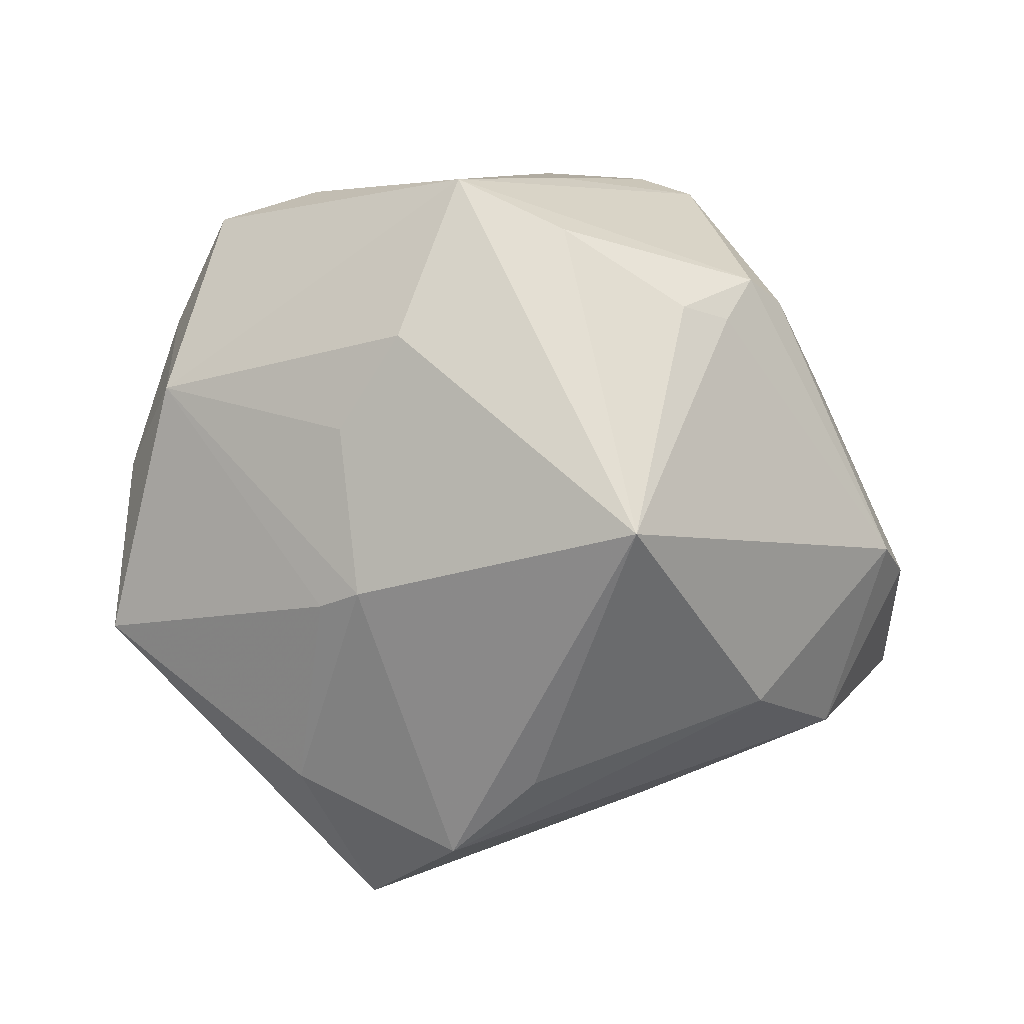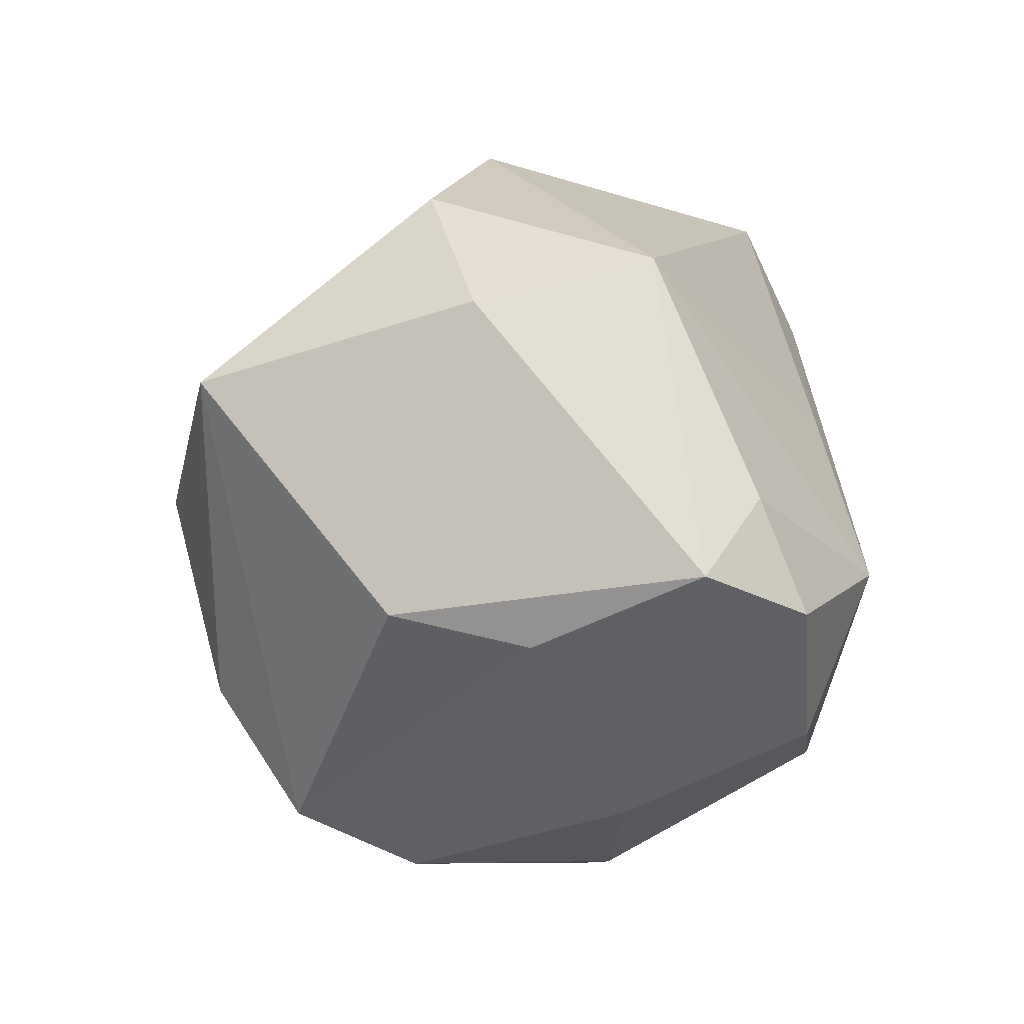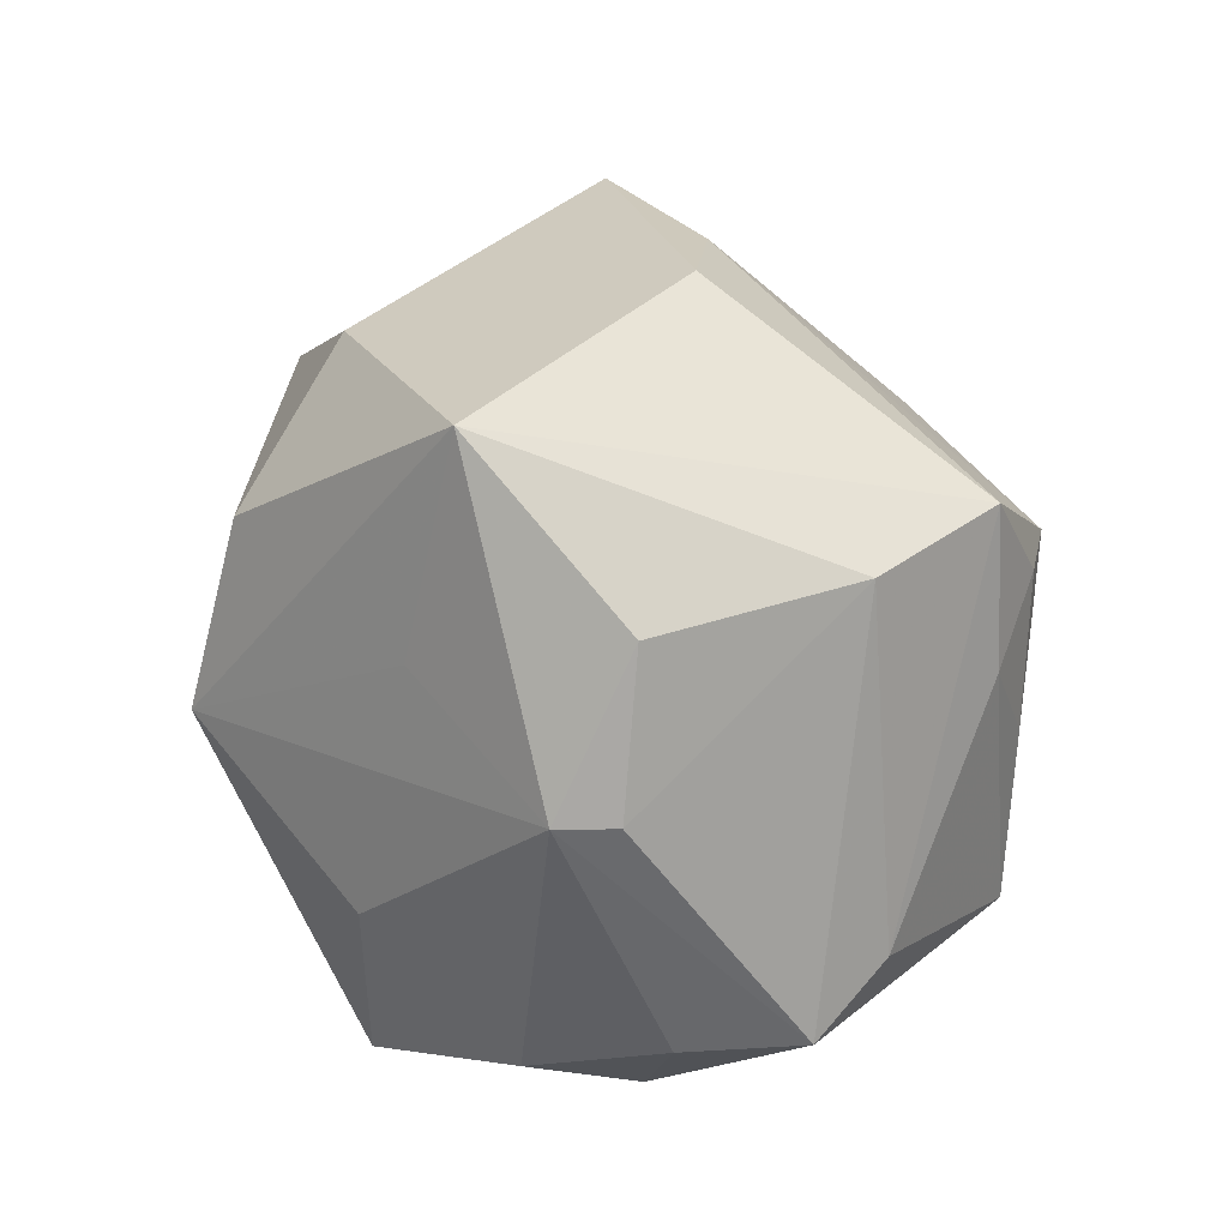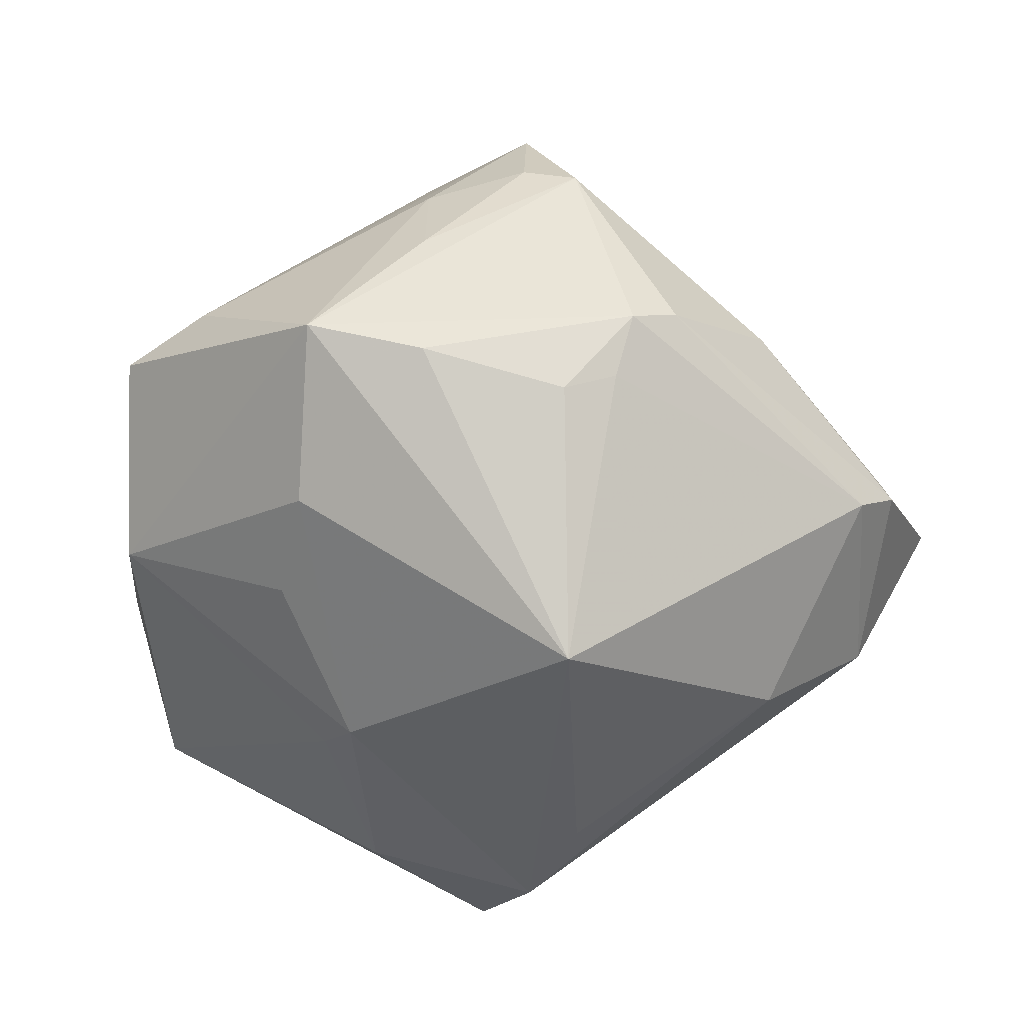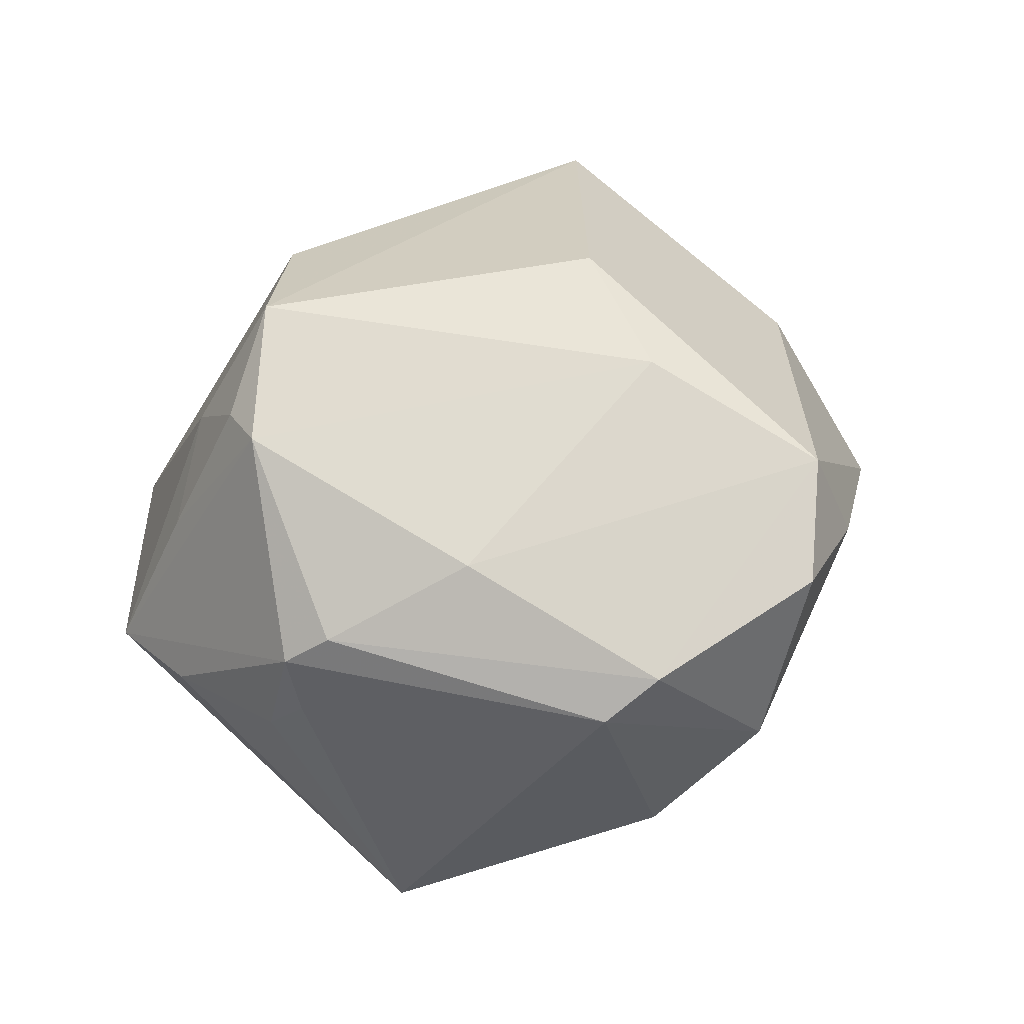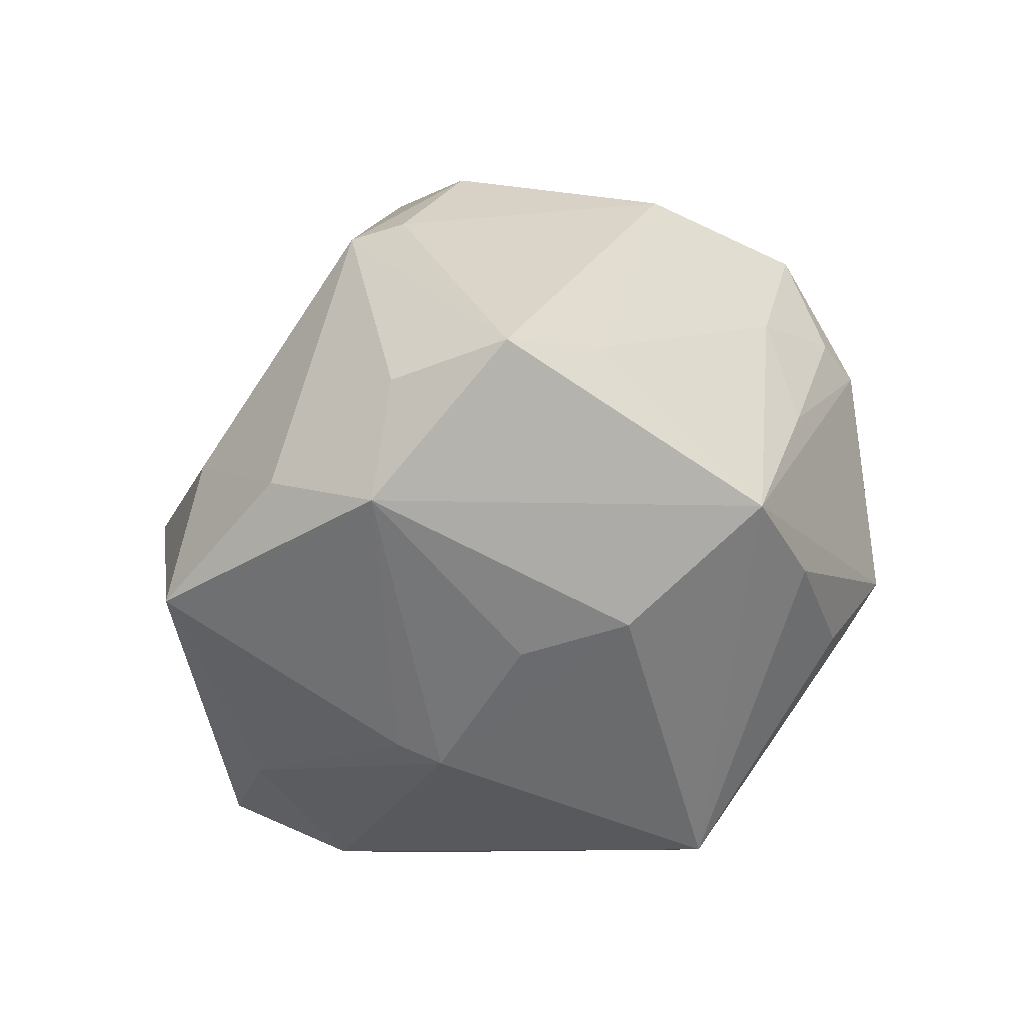
<metadata>
{"format":"obj","ext":"obj","renderer":"f3d","projection":"perspective","resolution":1024,"background":"white","views":[{"elev":-64.7,"azim":-35.0,"up":"+Z"},{"elev":0.1,"azim":53.1,"up":"+Y"},{"elev":62.7,"azim":-99.2,"up":"+Z"},{"elev":-45.1,"azim":-14.5,"up":"+Z"},{"elev":6.9,"azim":37.2,"up":"+Z"},{"elev":-20.0,"azim":-76.4,"up":"+Z"}]}
</metadata>
<code>
v -0.01708 -0.03206 0.01497
v -0.0256 0.02939 0.0008525
v -0.04578 -0.009865 0.003348
v 0.03294 -0.02559 -0.01412
v -0.02995 0.01156 0.02435
v -0.01802 0.00883 -0.02985
v 0.008671 0.02301 -0.03502
v -0.03117 0.00534 0.02492
v 0.03925 -0.005961 -0.01759
v 0.0272 -0.008014 -0.0283
v -0.04372 0.002631 0.001065
v 0.04494 0.002404 0.003848
v -0.003245 -0.03632 -0.01686
v -3.007e-05 0.01486 0.04363
v -0.01776 -0.03521 -0.01373
v 0.001304 -0.02008 -0.03853
v -0.01461 -0.01958 0.03268
v -0.0293 -0.03246 -0.01036
v 0.02342 0.02299 0.02447
v 0.02049 -0.03235 0.001673
v 0.04761 -0.009542 -0.0002038
v 0.0299 -0.01301 0.02186
v 0.007998 -0.03983 -0.006281
v 0.002968 -0.0408 -0.008965
v -0.006207 -0.03318 0.0274
v -0.03989 0.0164 -0.00741
v 0.02601 0.01177 -0.02196
v -0.01798 -0.03524 0.003473
v 0.04568 -0.005467 0.01188
v 0.006363 0.03533 -0.02941
v -0.04207 0.004972 -0.01107
v -0.007622 -0.03741 0.01604
v -0.0324 0.03021 -0.0167
v 0.01951 -0.009725 0.03254
v -0.02621 -0.006605 -0.02333
v 0.01086 0.01094 -0.03525
v -0.01222 0.02189 0.02433
v 0.008192 0.03557 0.01915
v 0.03224 0.02778 0.007384
v -0.00295 0.04265 0.002872
v -0.00245 -0.03961 0.01392
v -0.03894 -0.01813 0.004551
v -0.01901 0.002034 0.03603
v 0.001994 -0.03722 -0.01458
v -0.01604 0.004614 -0.03163
v -0.0267 -0.018 -0.02114
v 0.03779 -0.02303 -0.009567
v -0.008292 0.02769 -0.02915
f 40 39 30
f 43 17 14
f 38 40 14
f 39 40 38
f 16 10 4
f 24 4 23
f 16 18 46
f 5 43 14
f 19 38 14
f 39 38 19
f 14 34 19
f 17 42 25
f 25 34 14
f 14 17 25
f 34 25 22
f 36 10 16
f 16 7 36
f 36 7 10
f 30 7 48
f 45 7 16
f 16 46 45
f 6 48 45
f 45 48 7
f 27 7 30
f 30 39 27
f 9 4 10
f 9 12 21
f 10 7 9
f 7 27 9
f 39 12 9
f 9 27 39
f 1 42 18
f 32 25 1
f 1 25 42
f 15 18 16
f 15 24 18
f 6 45 31
f 31 46 18
f 6 31 33
f 33 48 6
f 33 40 30
f 30 48 33
f 43 5 8
f 17 43 8
f 14 40 37
f 37 5 14
f 40 5 37
f 29 12 39
f 39 19 29
f 21 12 29
f 29 19 34
f 34 22 29
f 29 22 20
f 23 20 41
f 41 25 32
f 20 22 41
f 41 22 25
f 41 24 23
f 18 24 41
f 47 9 21
f 4 9 47
f 21 29 47
f 47 29 20
f 47 20 23
f 23 4 47
f 32 1 28
f 28 1 18
f 28 41 32
f 18 41 28
f 13 15 16
f 24 15 13
f 35 45 46
f 46 31 35
f 35 31 45
f 11 31 3
f 18 42 3
f 3 31 18
f 3 5 11
f 3 8 5
f 3 42 17
f 17 8 3
f 11 5 26
f 26 31 11
f 26 33 31
f 2 5 40
f 40 33 2
f 2 26 5
f 33 26 2
f 44 13 16
f 24 13 44
f 16 4 44
f 4 24 44

</code>
